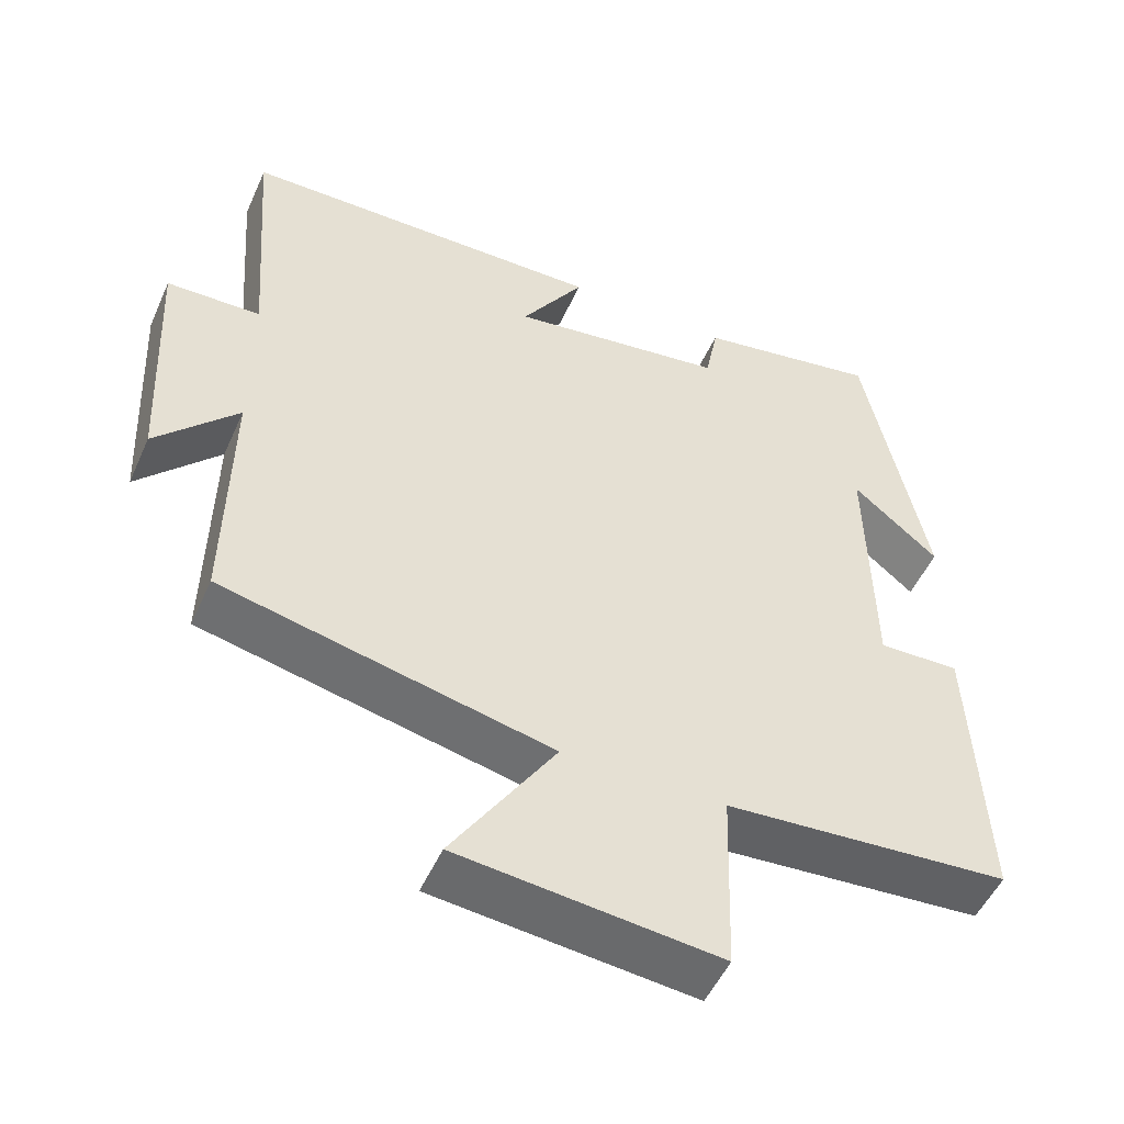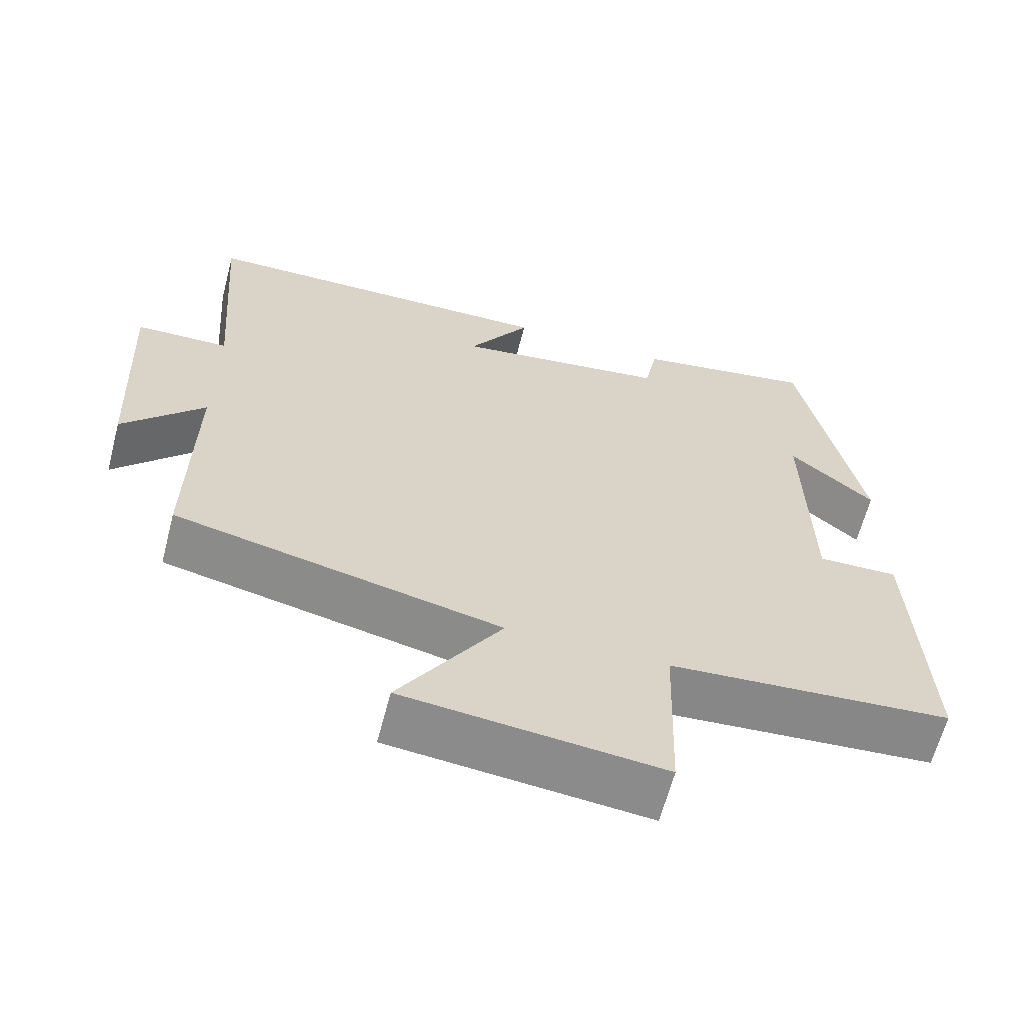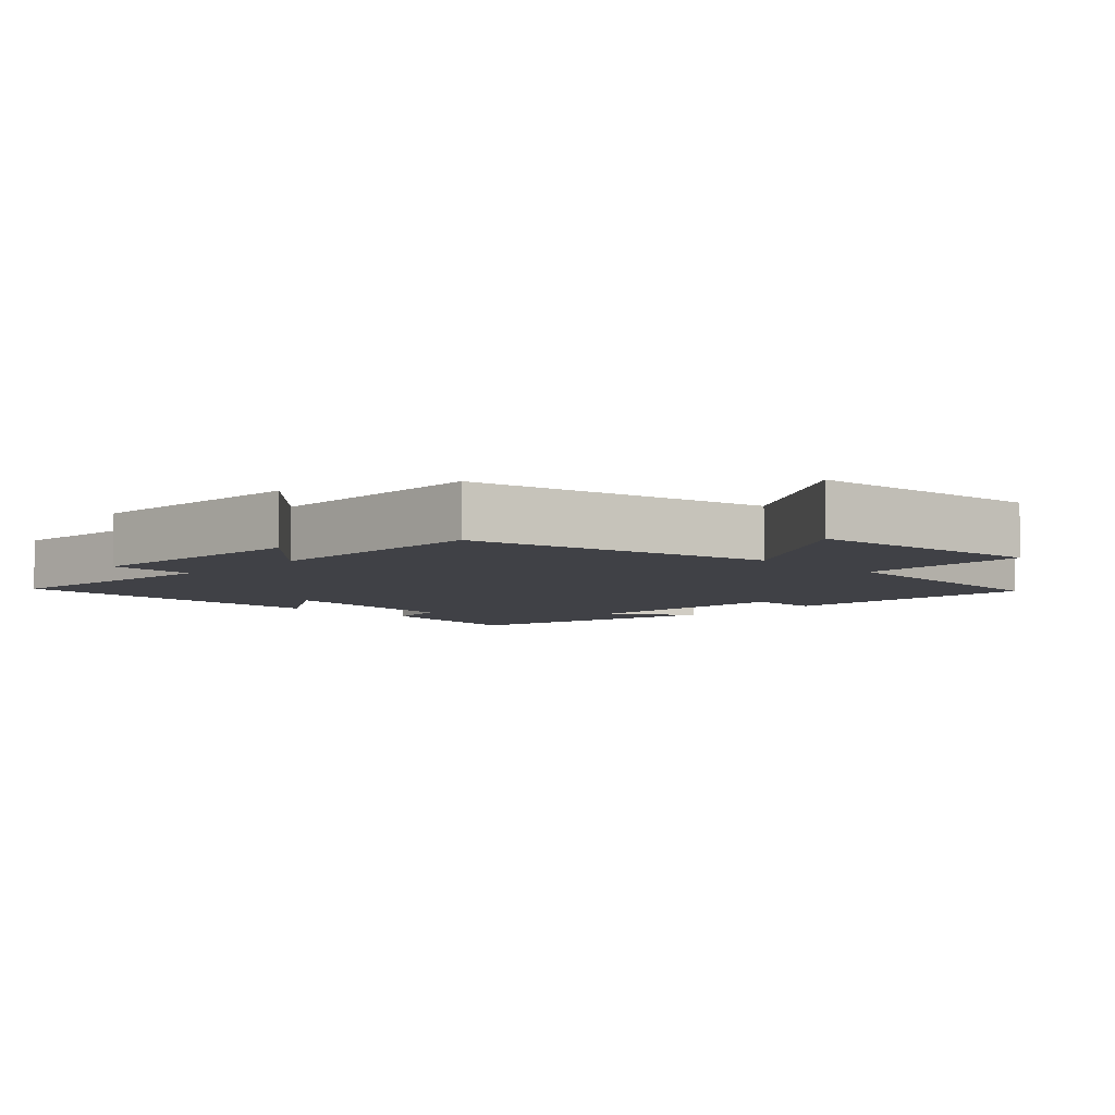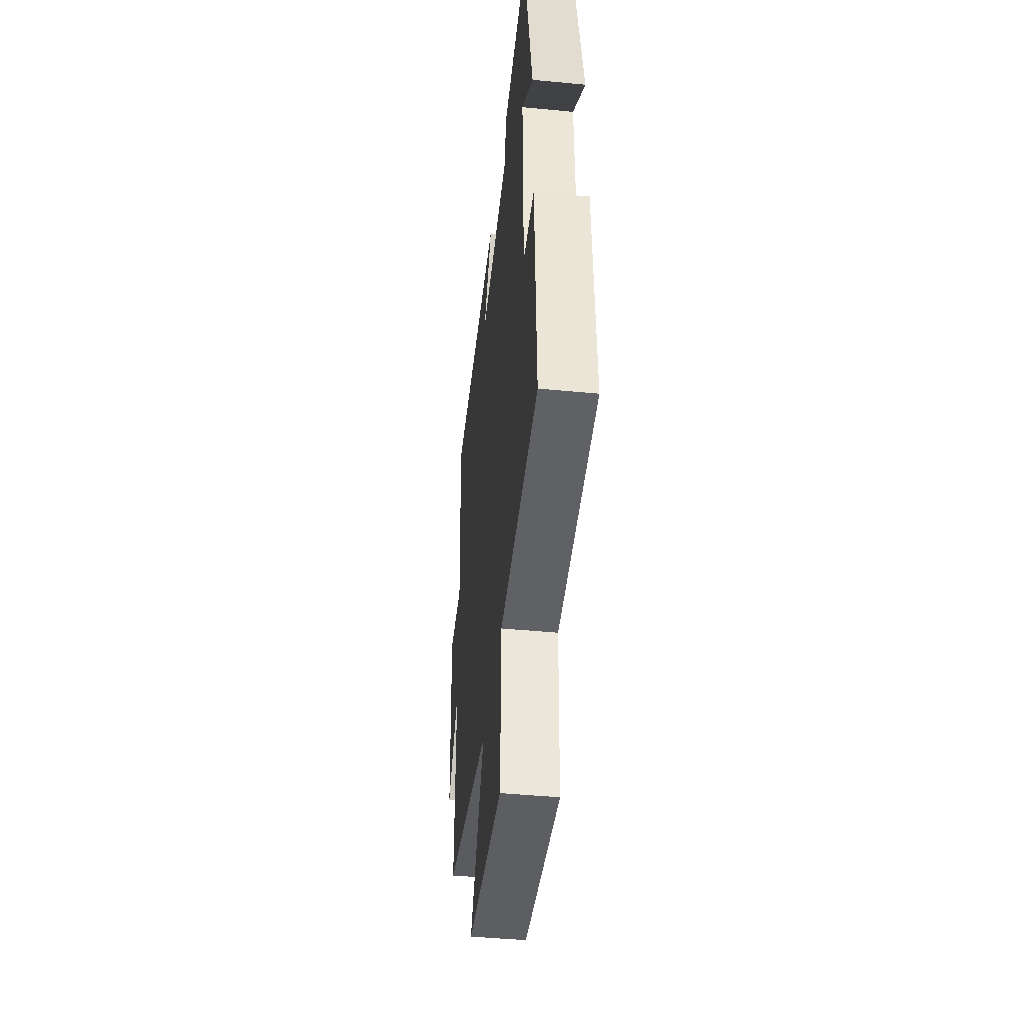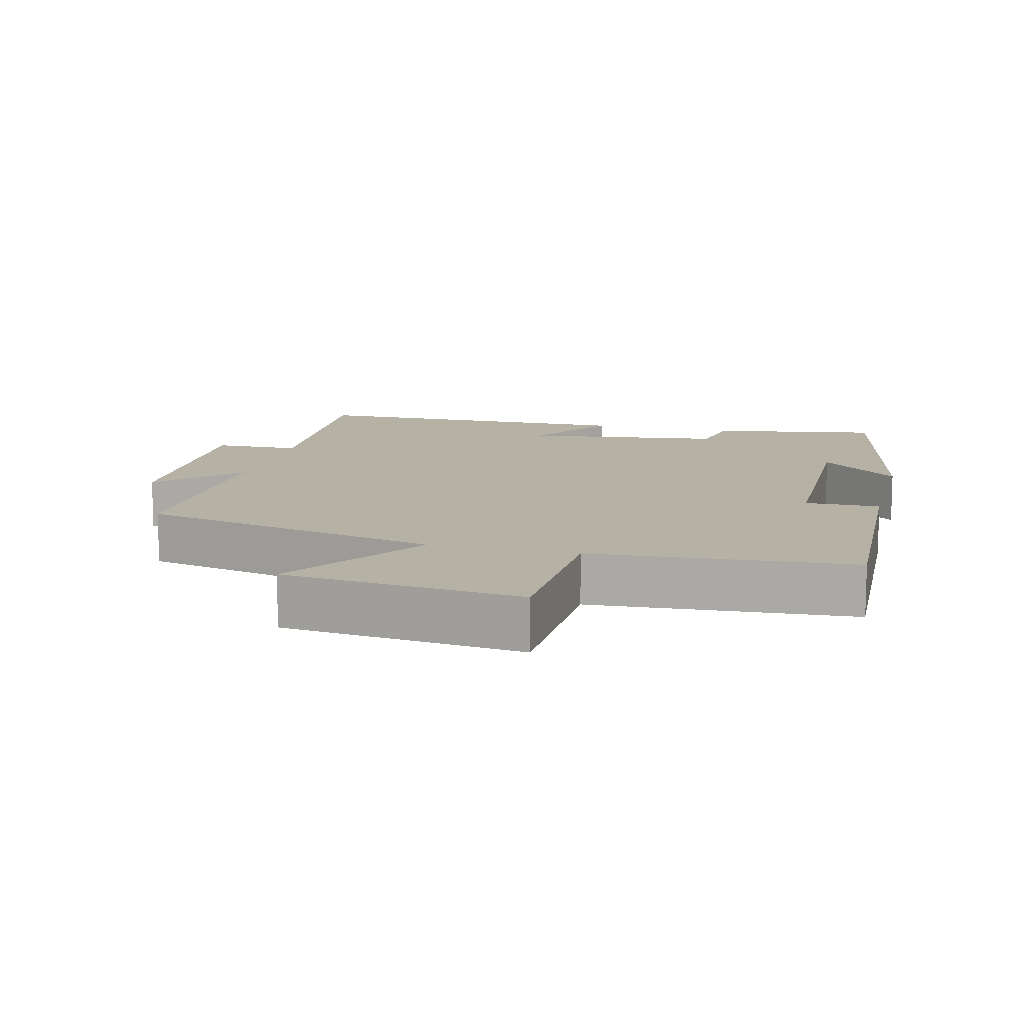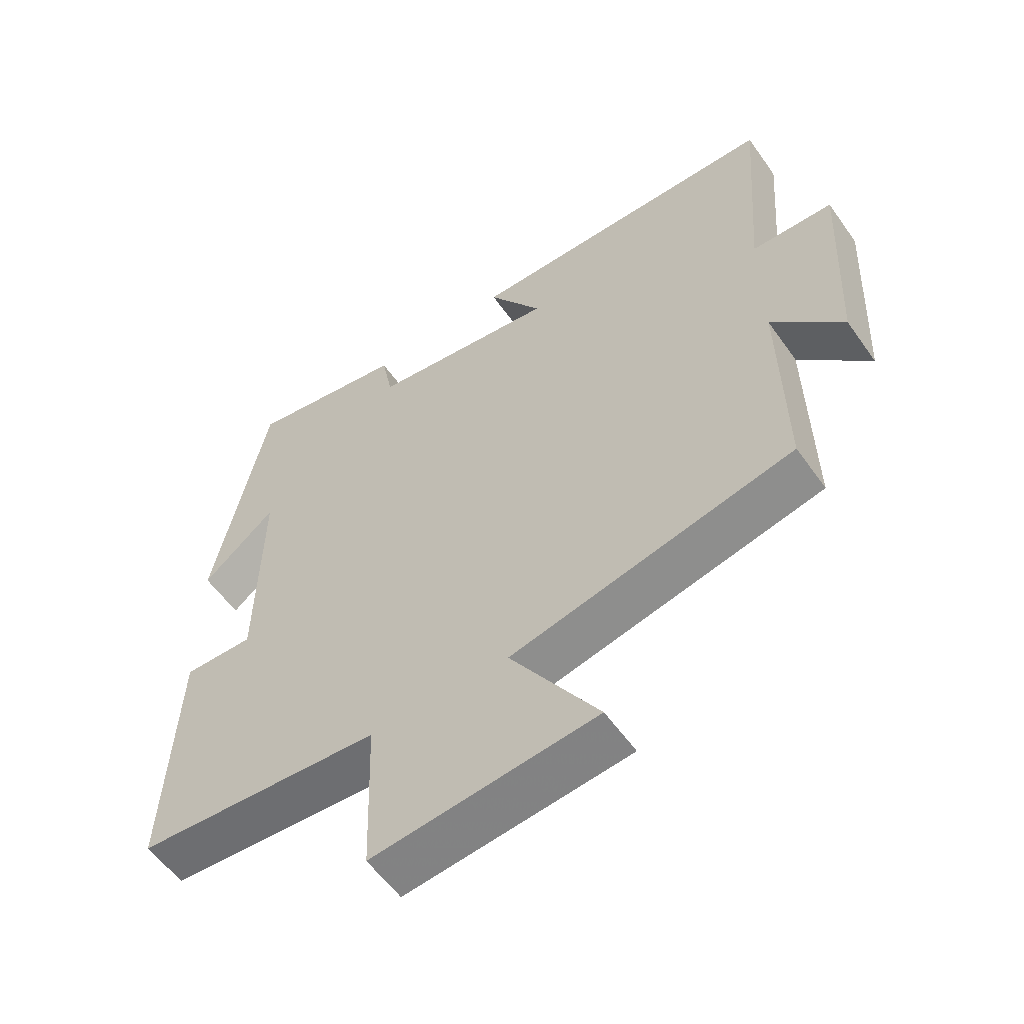
<metadata>
{"format":"obj","ext":"obj","renderer":"f3d","projection":"perspective","resolution":1024,"background":"white","views":[{"elev":-51.2,"azim":156.3,"up":"+Z"},{"elev":-63.2,"azim":165.4,"up":"+Z"},{"elev":-6.0,"azim":135.7,"up":"+Y"},{"elev":-44.7,"azim":-96.4,"up":"+Z"},{"elev":11.9,"azim":-165.7,"up":"+Y"},{"elev":-57.1,"azim":34.9,"up":"+Z"}]}
</metadata>
<code>
v -0.517 0.07 -0.473
v -0.5 0.07 -0.092
v -0.393 0.07 -0.094
v -0.387 0.07 0.242
v -0.5 0.07 0.146
v -0.419 0.07 0.542
v -0.178 0.07 0.5
v -0.161 0.07 0.412
v 0.125 0.07 0.372
v 0.042 0.07 0.5
v 0.526 0.07 0.494
v 0.5 0.07 0.149
v 0.624 0.07 0.146
v 0.608 0.07 -0.186
v 0.5 0.07 -0.071
v 0.505 0.07 -0.403
v 0.072 0.07 -0.5
v 0.208 0.07 -0.712
v -0.134 0.07 -0.748
v -0.142 0.07 -0.5
v -0.517 0 -0.473
v -0.5 0 -0.092
v -0.393 0 -0.094
v -0.387 0 0.242
v -0.5 0 0.146
v -0.419 0 0.542
v -0.178 0 0.5
v -0.161 0 0.412
v 0.125 0 0.372
v 0.042 0 0.5
v 0.526 0 0.494
v 0.5 0 0.149
v 0.624 0 0.146
v 0.608 0 -0.186
v 0.5 0 -0.071
v 0.505 0 -0.403
v 0.072 0 -0.5
v 0.208 0 -0.712
v -0.134 0 -0.748
v -0.142 0 -0.5
f 17 18 19 20
f 15 16 17 20
f 15 20 1
f 12 13 14 15
f 12 15 1
f 9 10 11 12
f 8 9 12 1
f 4 5 6 7
f 3 4 7 8
f 1 2 3
f 1 3 8
f 40 39 38 37
f 40 37 36 35
f 21 40 35
f 35 34 33 32
f 21 35 32
f 32 31 30 29
f 21 32 29 28
f 27 26 25 24
f 28 27 24 23
f 23 22 21
f 28 23 21
f 1 21 22 2
f 2 22 23 3
f 3 23 24 4
f 4 24 25 5
f 5 25 26 6
f 6 26 27 7
f 7 27 28 8
f 8 28 29 9
f 9 29 30 10
f 10 30 31 11
f 11 31 32 12
f 12 32 33 13
f 13 33 34 14
f 14 34 35 15
f 15 35 36 16
f 16 36 37 17
f 17 37 38 18
f 18 38 39 19
f 19 39 40 20
f 20 40 21 1

</code>
